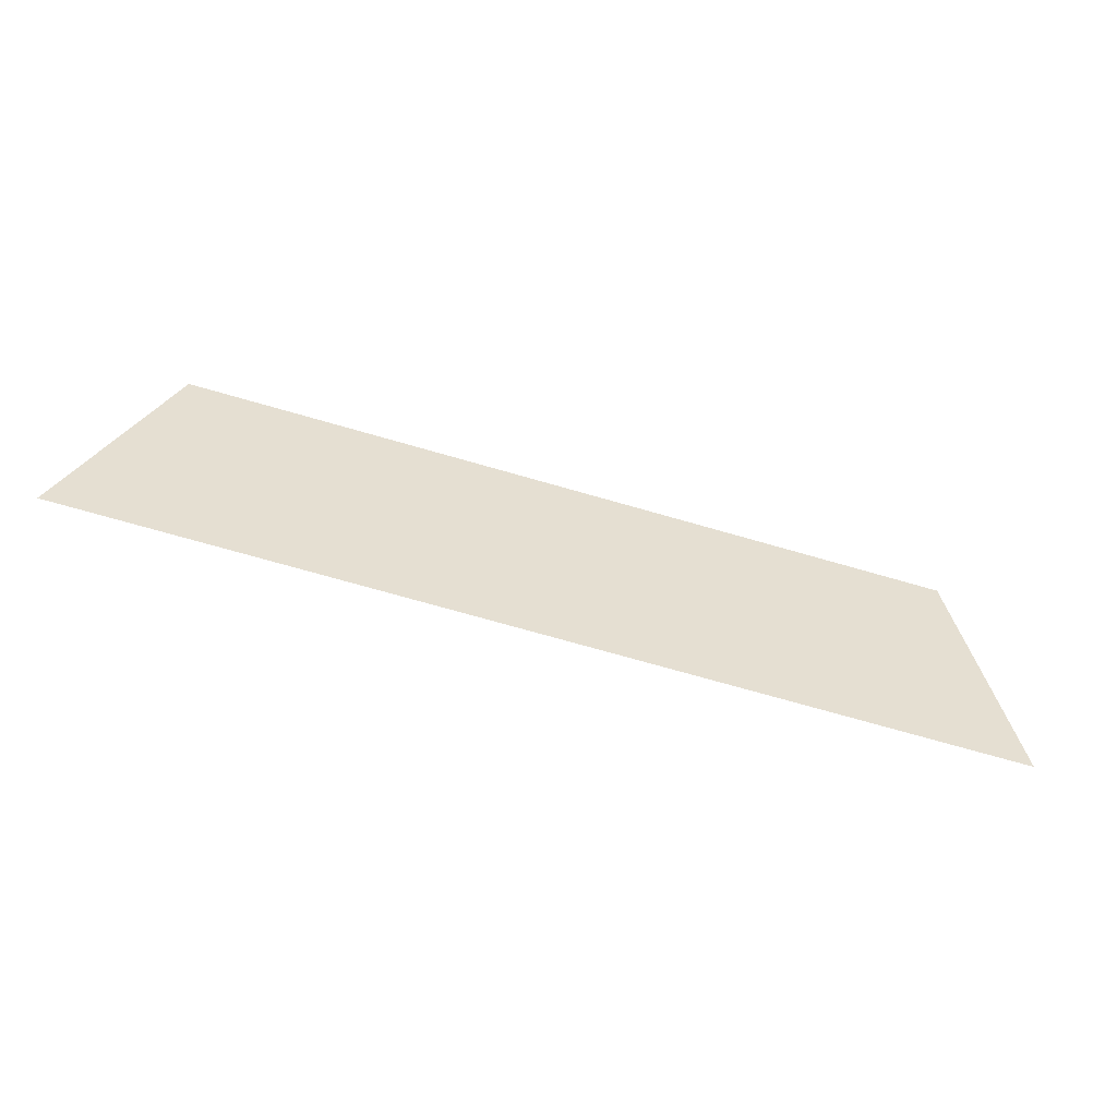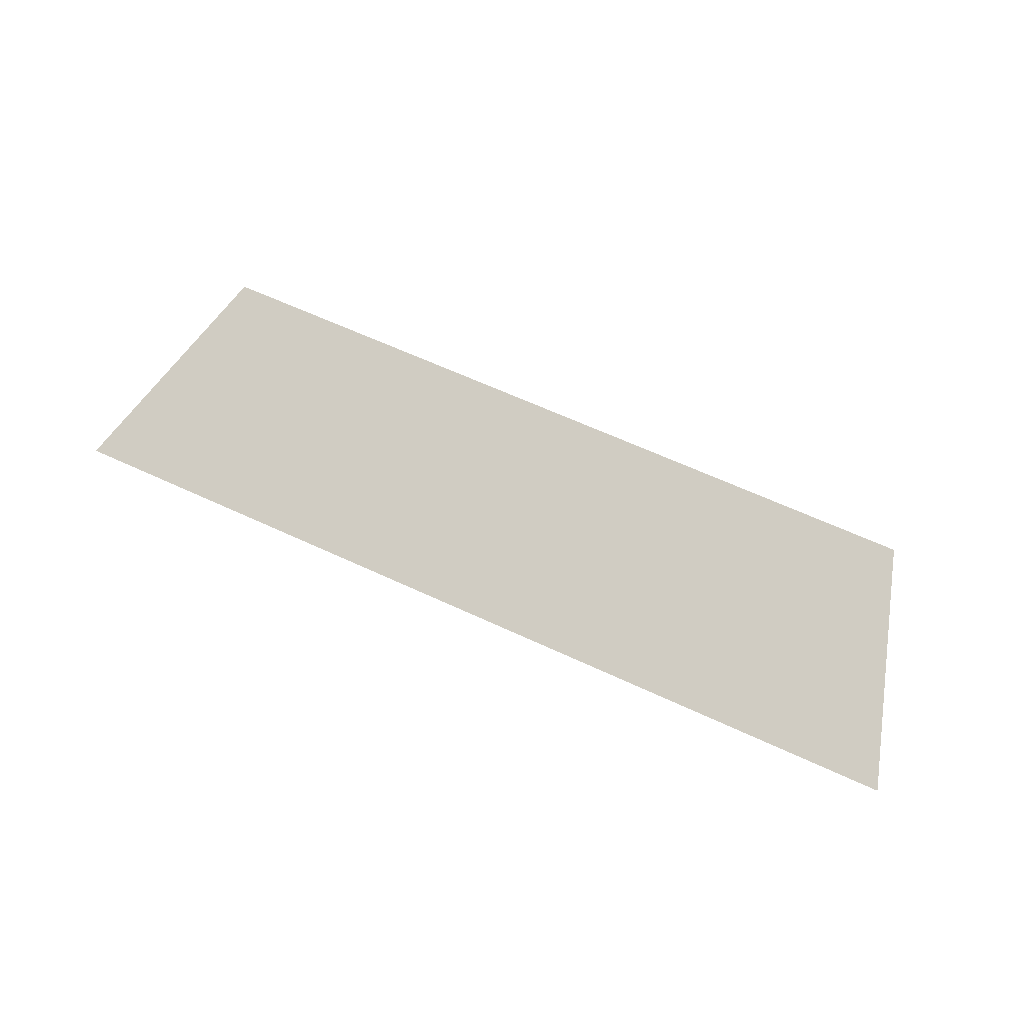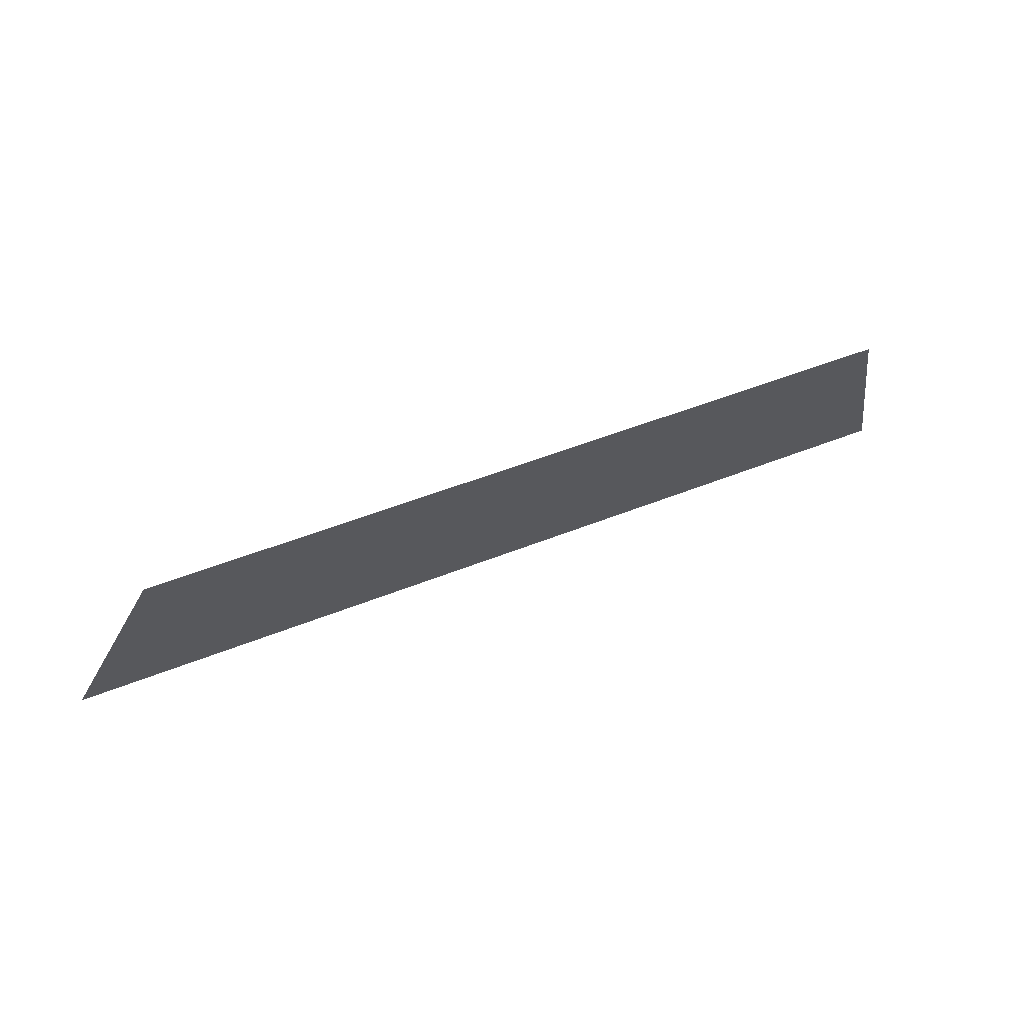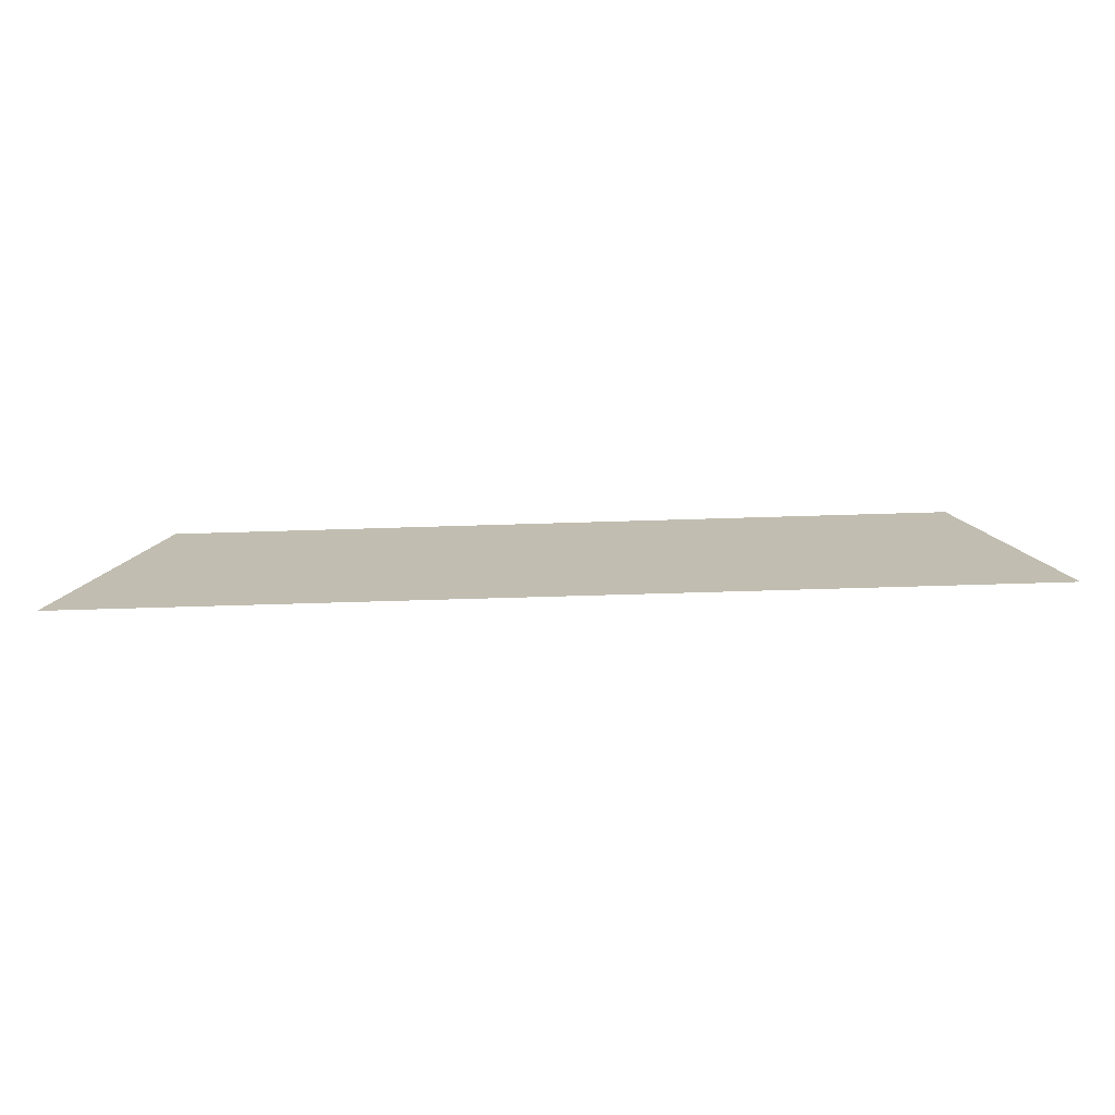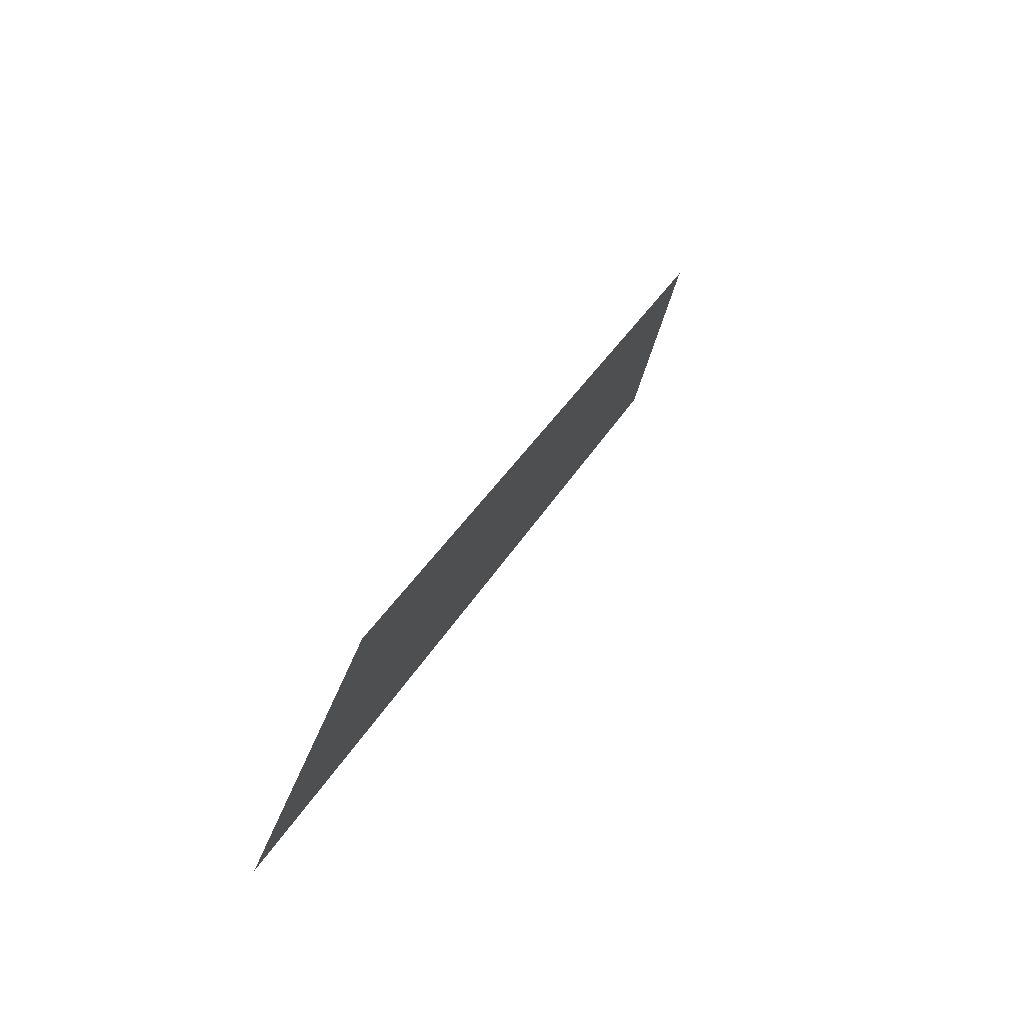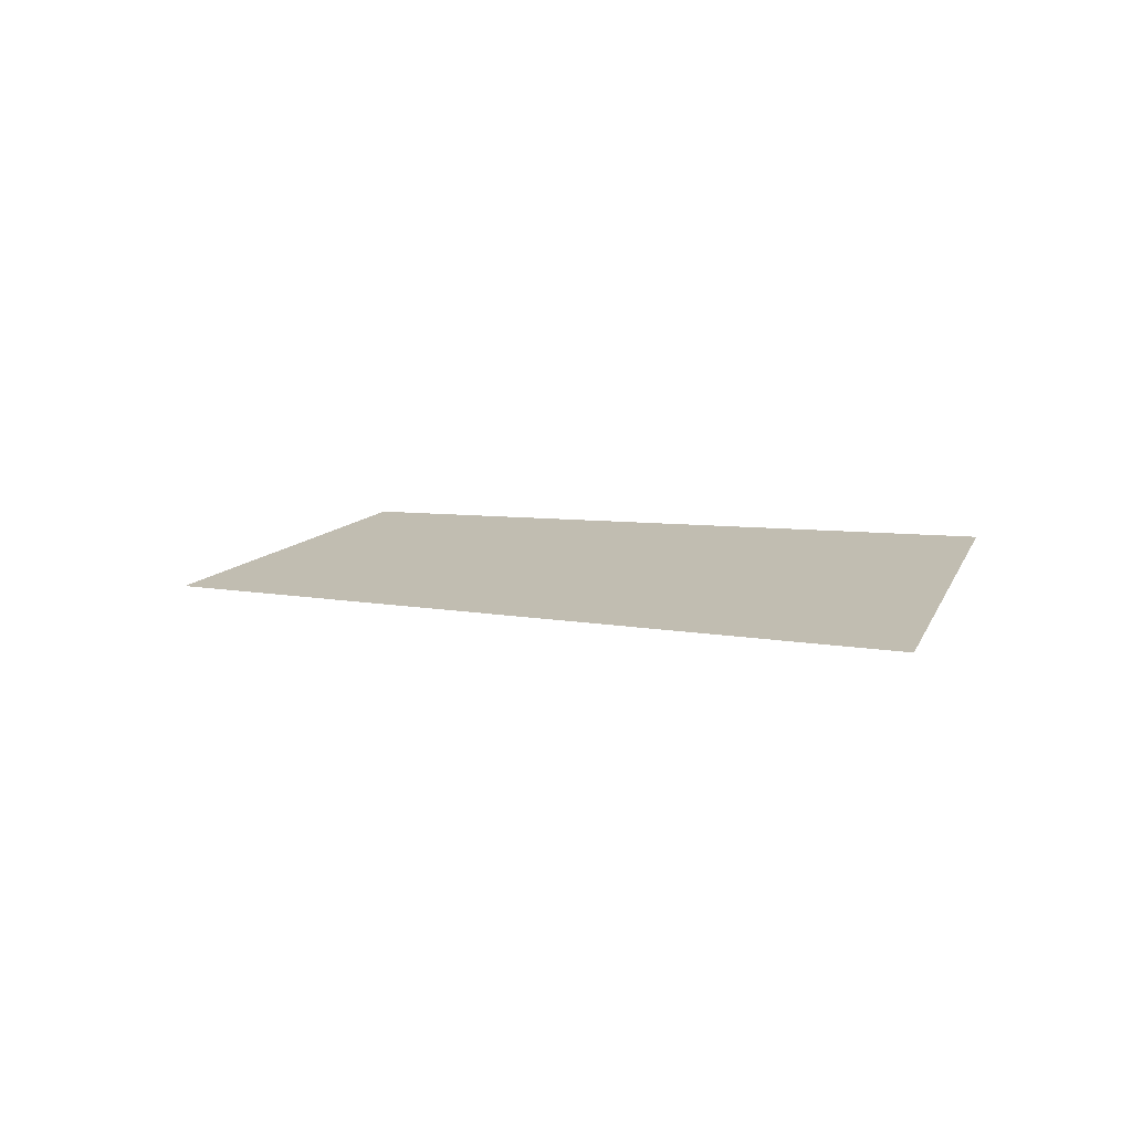
<metadata>
{"format":"obj","ext":"obj","renderer":"f3d","projection":"perspective","resolution":1024,"background":"white","views":[{"elev":-72.4,"azim":-16.0,"up":"+Y"},{"elev":62.7,"azim":25.3,"up":"+Z"},{"elev":48.1,"azim":-24.5,"up":"+Y"},{"elev":-54.0,"azim":-178.0,"up":"+Y"},{"elev":32.6,"azim":-65.8,"up":"+Y"},{"elev":4.1,"azim":42.4,"up":"+Z"}]}
</metadata>
<code>
o Group10/mesh8/mesh8-geometry#mesh8-geometry
v -0.01376 0.08067 -0.1515
v 0.06193 0.06078 -0.1583
v -0.02065 0.06078 -0.1583
v 0.05505 0.08067 -0.1515
f 1 2 3
f 2 1 4
f 3 2 1
f 4 1 2

</code>
